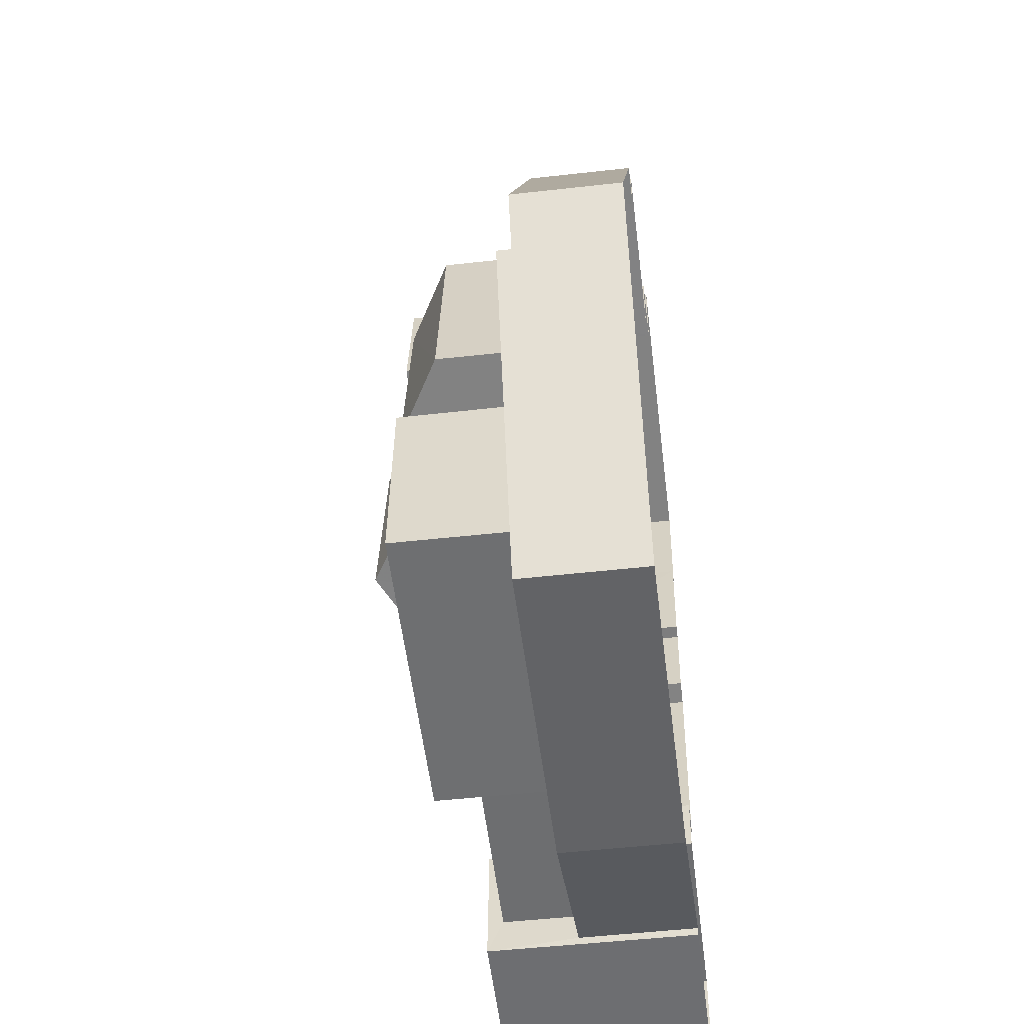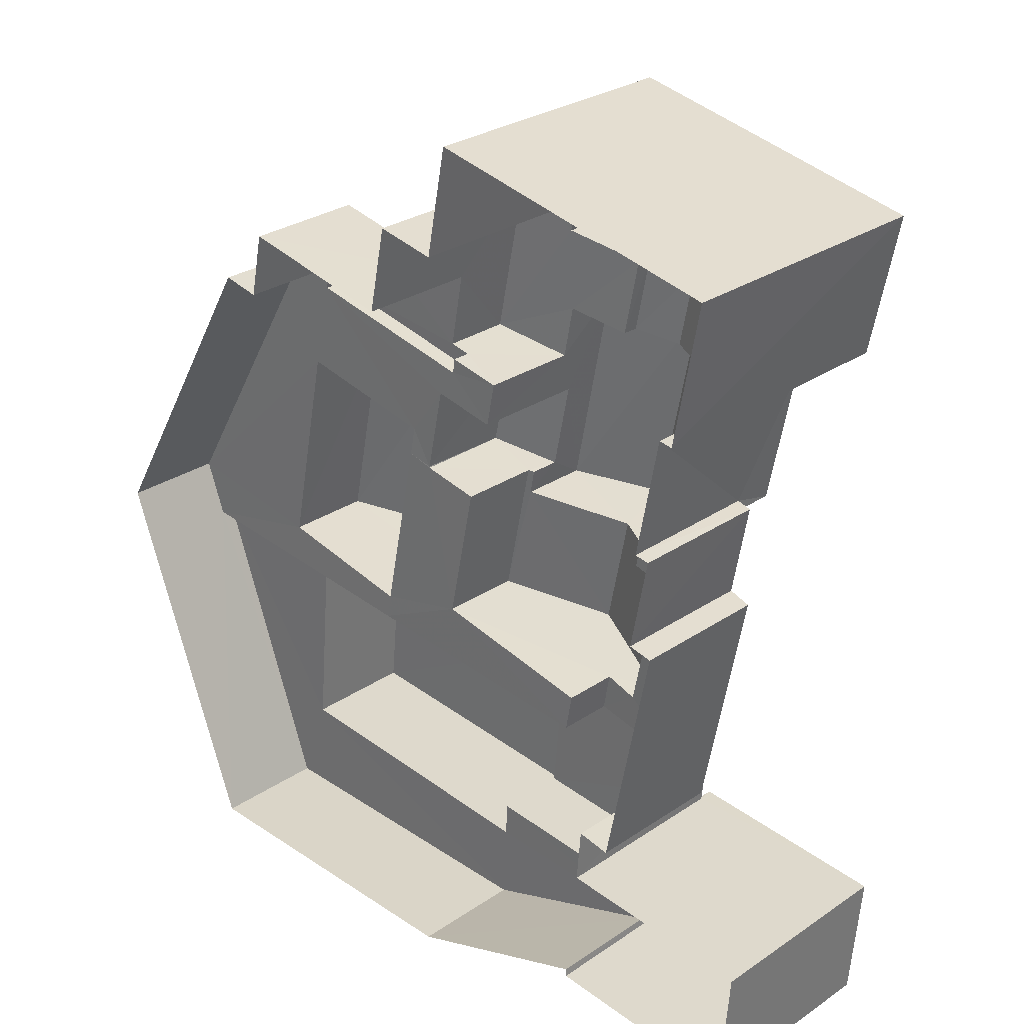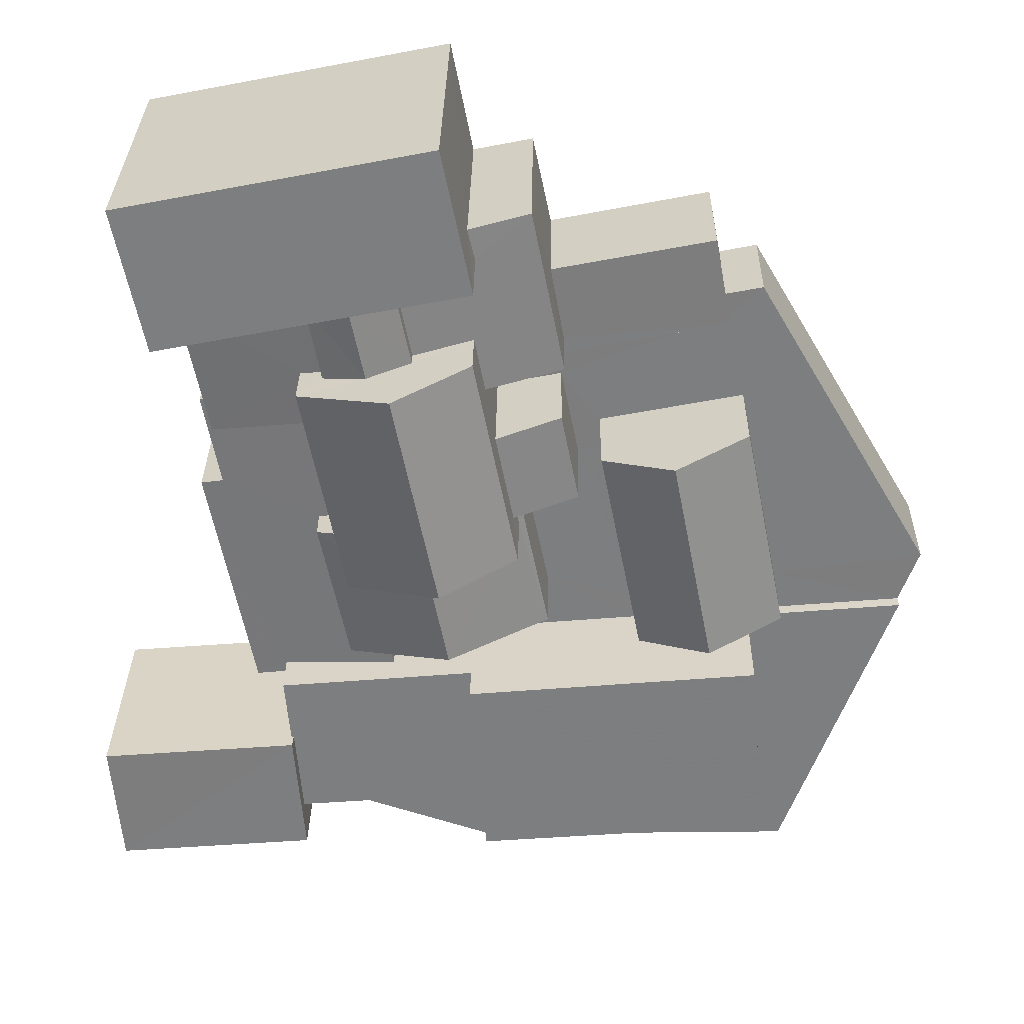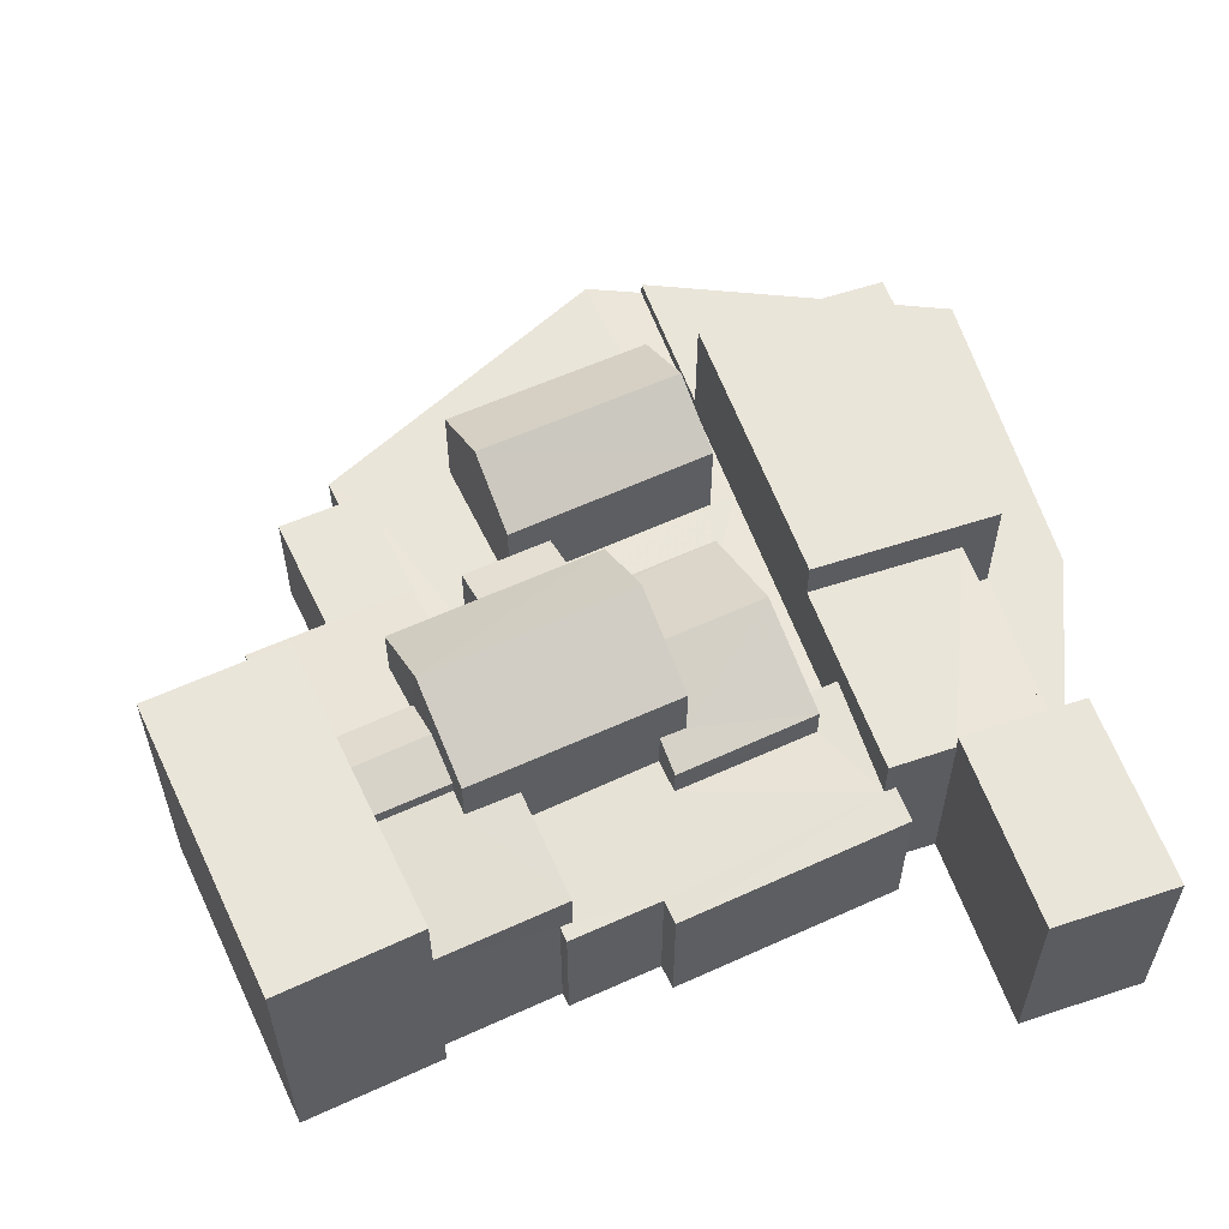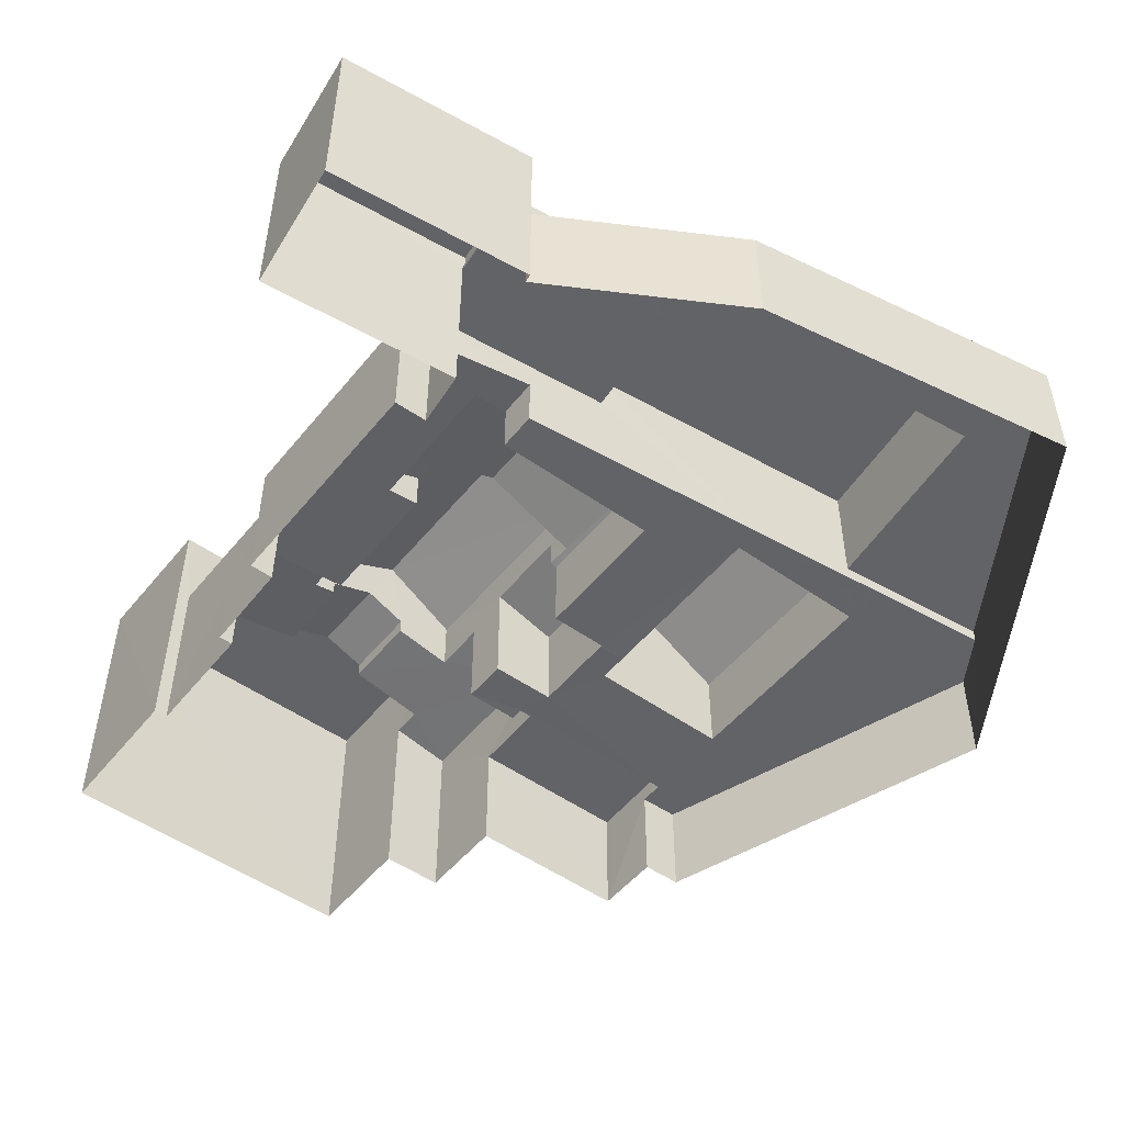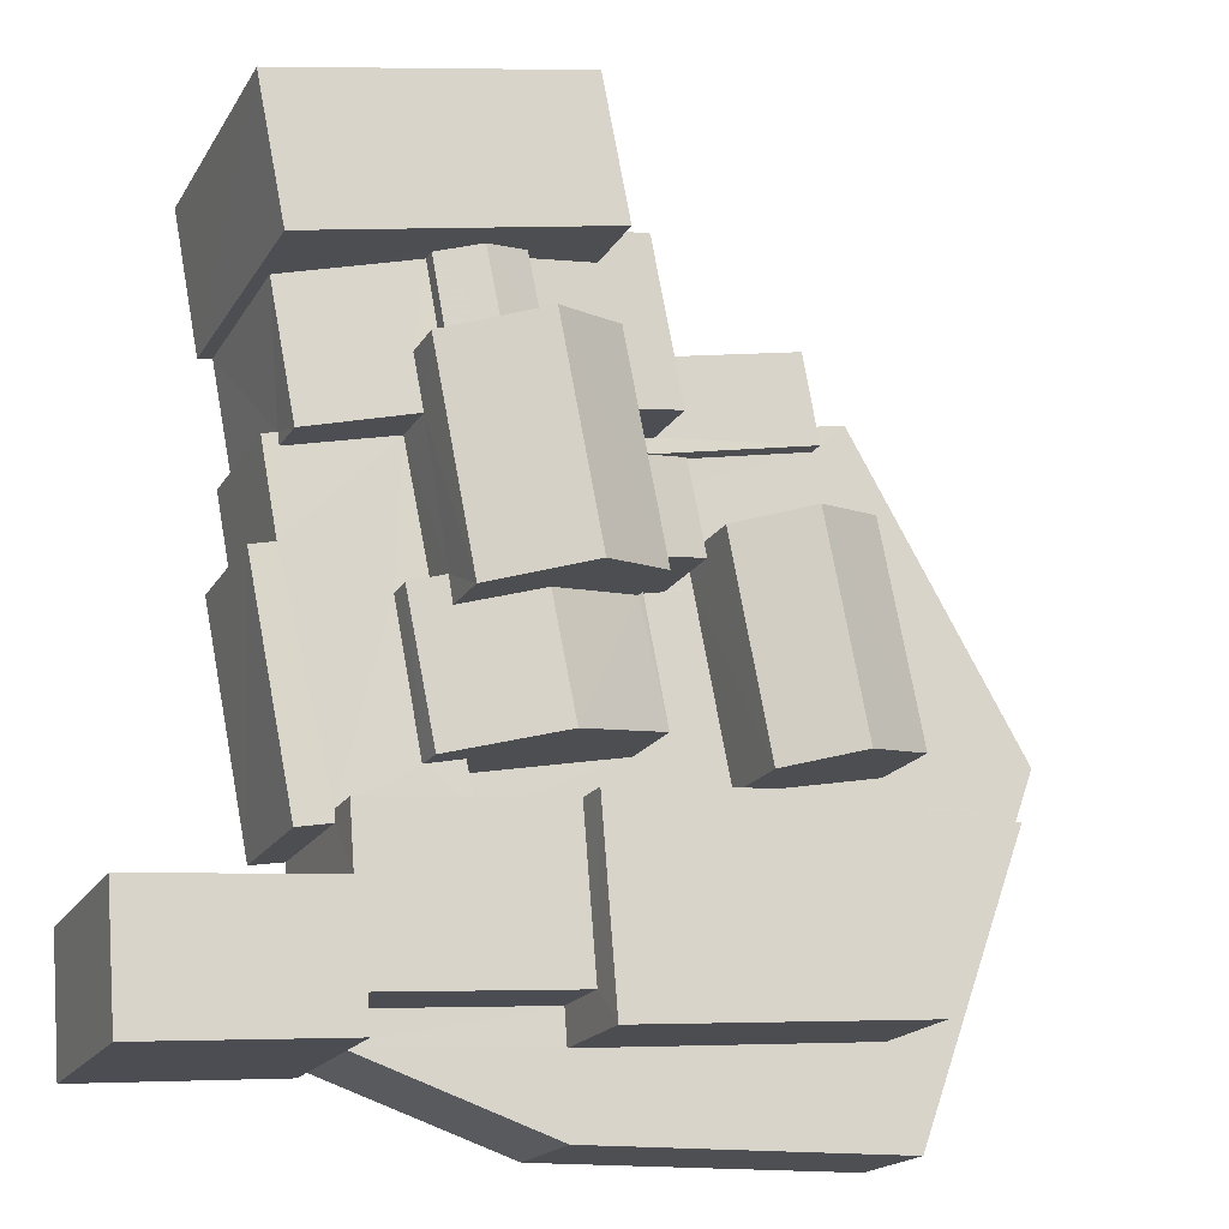
<metadata>
{"format":"obj","ext":"obj","renderer":"f3d","projection":"perspective","resolution":1024,"background":"white","views":[{"elev":-49.6,"azim":97.1,"up":"+Y"},{"elev":28.0,"azim":-135.8,"up":"+Y"},{"elev":30.6,"azim":0.9,"up":"+Y"},{"elev":58.0,"azim":-104.2,"up":"+Z"},{"elev":-50.9,"azim":-26.3,"up":"+Z"},{"elev":-18.6,"azim":-22.0,"up":"+Y"}]}
</metadata>
<code>
v -3.178e+05 4.337e+04 30.04
v -3.178e+05 4.338e+04 30.04
v -3.178e+05 4.337e+04 30.03
v -3.178e+05 4.339e+04 30.05
v -3.178e+05 4.339e+04 30.05
v -3.178e+05 4.337e+04 30.05
v -3.178e+05 4.338e+04 30.05
v -3.178e+05 4.337e+04 30.05
v -3.178e+05 4.337e+04 30.05
v -3.178e+05 4.339e+04 30.06
v -3.178e+05 4.339e+04 30.05
v -3.178e+05 4.338e+04 30.05
v -3.178e+05 4.34e+04 30.06
v -3.178e+05 4.34e+04 30.07
v -3.178e+05 4.34e+04 30.06
v -3.178e+05 4.339e+04 30.06
v -3.178e+05 4.339e+04 30.06
v -3.178e+05 4.34e+04 30.06
v -3.178e+05 4.338e+04 30.05
v -3.178e+05 4.339e+04 30.06
v -3.178e+05 4.339e+04 30.06
v -3.178e+05 4.339e+04 30.06
v -3.178e+05 4.339e+04 30.06
v -3.178e+05 4.338e+04 30.05
v -3.178e+05 4.337e+04 36.74
v -3.178e+05 4.337e+04 36.74
v -3.178e+05 4.338e+04 36.74
v -3.178e+05 4.338e+04 36.74
v -3.178e+05 4.338e+04 37.51
v -3.178e+05 4.337e+04 37.5
v -3.178e+05 4.338e+04 37.51
v -3.178e+05 4.337e+04 37.51
v -3.178e+05 4.339e+04 33.39
v -3.178e+05 4.339e+04 33.39
v -3.178e+05 4.339e+04 33.39
v -3.178e+05 4.339e+04 33.39
v -3.178e+05 4.339e+04 33.39
v -3.178e+05 4.339e+04 33.39
v -3.178e+05 4.339e+04 33.38
v -3.178e+05 4.338e+04 33.37
v -3.178e+05 4.339e+04 33.39
v -3.178e+05 4.338e+04 33.39
v -3.178e+05 4.338e+04 33.38
v -3.178e+05 4.338e+04 33.38
v -3.178e+05 4.339e+04 33.39
v -3.178e+05 4.338e+04 33.38
v -3.178e+05 4.338e+04 33.37
v -3.178e+05 4.339e+04 33.39
v -3.178e+05 4.339e+04 33.39
v -3.178e+05 4.338e+04 33.38
v -3.178e+05 4.339e+04 33.39
v -3.178e+05 4.339e+04 33.39
v -3.178e+05 4.339e+04 33.38
v -3.178e+05 4.338e+04 33.38
v -3.178e+05 4.339e+04 33.97
v -3.178e+05 4.339e+04 33.97
v -3.178e+05 4.339e+04 33.97
v -3.178e+05 4.339e+04 33.97
v -3.178e+05 4.339e+04 33.98
v -3.178e+05 4.339e+04 33.97
v -3.178e+05 4.338e+04 35.09
v -3.178e+05 4.338e+04 35.23
v -3.178e+05 4.338e+04 35.23
v -3.178e+05 4.338e+04 34.79
v -3.178e+05 4.338e+04 34.66
v -3.178e+05 4.338e+04 34.78
v -3.178e+05 4.339e+04 35.2
v -3.178e+05 4.339e+04 35.18
v -3.178e+05 4.338e+04 35.07
v -3.178e+05 4.339e+04 34.63
v -3.178e+05 4.339e+04 34.71
v -3.178e+05 4.339e+04 34.77
v -3.178e+05 4.339e+04 34.77
v -3.178e+05 4.339e+04 34.72
v -3.178e+05 4.339e+04 39.14
v -3.178e+05 4.34e+04 39.13
v -3.178e+05 4.34e+04 39.14
v -3.178e+05 4.34e+04 39.14
v -3.178e+05 4.339e+04 37.09
v -3.178e+05 4.339e+04 37.09
v -3.178e+05 4.339e+04 36.93
v -3.178e+05 4.339e+04 36.93
v -3.178e+05 4.339e+04 36.22
v -3.178e+05 4.339e+04 36.22
v -3.178e+05 4.337e+04 33.82
v -3.178e+05 4.337e+04 33.81
v -3.178e+05 4.337e+04 33.82
v -3.178e+05 4.337e+04 33.82
v -3.178e+05 4.337e+04 33.82
v -3.178e+05 4.337e+04 33.81
v -3.178e+05 4.337e+04 33.81
v -3.178e+05 4.338e+04 33.81
v -3.178e+05 4.338e+04 33.82
v -3.178e+05 4.338e+04 36.24
v -3.178e+05 4.338e+04 36.24
v -3.178e+05 4.338e+04 36.24
v -3.178e+05 4.337e+04 36.23
v -3.178e+05 4.338e+04 36.24
v -3.178e+05 4.337e+04 36.24
v -3.178e+05 4.339e+04 36.68
v -3.178e+05 4.339e+04 36.21
v -3.178e+05 4.339e+04 36.68
v -3.178e+05 4.339e+04 37.04
v -3.178e+05 4.339e+04 37.04
v -3.178e+05 4.34e+04 36.58
v -3.178e+05 4.34e+04 36.21
v -3.178e+05 4.34e+04 36.58
v -3.178e+05 4.338e+04 36.24
v -3.178e+05 4.339e+04 36.25
v -3.178e+05 4.339e+04 37.68
v -3.178e+05 4.338e+04 37.67
v -3.178e+05 4.338e+04 36.24
v -3.178e+05 4.339e+04 36.25
v -3.178e+05 4.339e+04 40.05
v -3.178e+05 4.338e+04 38.47
v -3.178e+05 4.338e+04 40.04
v -3.178e+05 4.339e+04 38.48
v -3.178e+05 4.338e+04 37.66
v -3.178e+05 4.338e+04 37.66
v -3.178e+05 4.339e+04 36.21
v -3.178e+05 4.338e+04 36.1
v -3.178e+05 4.339e+04 36.11
v -3.178e+05 4.339e+04 36.21
v -3.178e+05 4.339e+04 37.22
v -3.178e+05 4.339e+04 36.53
v -3.178e+05 4.339e+04 36.55
v -3.178e+05 4.339e+04 37.2
v -3.178e+05 4.339e+04 37.55
v -3.178e+05 4.339e+04 37.55
v -3.178e+05 4.339e+04 38.1
v -3.178e+05 4.339e+04 38.1
v -3.178e+05 4.338e+04 36.58
v -3.178e+05 4.338e+04 36.11
v -3.178e+05 4.338e+04 36.11
v -3.178e+05 4.339e+04 36.58
v -3.178e+05 4.339e+04 38.47
v -3.178e+05 4.339e+04 38.47
v -3.178e+05 4.339e+04 37.55
v -3.178e+05 4.339e+04 37.55
f 1 2 3
f 4 5 2
f 6 7 8
f 9 6 8
f 10 11 4
f 12 1 8
f 13 14 15
f 16 14 17
f 18 10 13
f 19 20 21
f 21 22 23
f 7 12 8
f 13 23 17
f 24 19 21
f 1 12 24
f 1 24 2
f 2 24 4
f 4 24 10
f 13 17 14
f 10 23 13
f 10 21 23
f 24 21 10
f 25 26 27
f 28 25 27
f 29 30 31
f 29 32 30
f 33 34 35
f 36 37 38
f 37 39 40
f 33 35 41
f 42 43 44
f 36 33 45
f 46 47 40
f 44 48 49
f 33 41 45
f 43 50 44
f 47 46 50
f 45 51 52
f 48 53 51
f 39 37 36
f 40 39 46
f 36 45 52
f 44 54 48
f 50 54 44
f 54 50 46
f 51 53 52
f 54 53 48
f 39 36 52
f 55 56 57
f 57 56 58
f 55 59 56
f 58 56 60
f 61 62 63
f 64 62 61
f 65 66 64
f 67 68 69
f 65 64 70
f 71 72 73
f 68 72 74
f 64 61 69
f 74 72 71
f 70 64 74
f 69 68 74
f 64 69 74
f 75 76 77
f 78 75 77
f 79 80 81
f 82 81 83
f 83 81 84
f 81 80 84
f 85 86 87
f 88 85 89
f 86 90 91
f 91 90 92
f 91 92 93
f 87 86 91
f 89 85 87
f 94 95 96
f 96 95 97
f 94 98 95
f 97 95 99
f 100 101 102
f 103 104 102
f 105 101 106
f 105 106 107
f 103 102 105
f 102 101 105
f 108 109 110
f 111 108 110
f 110 112 111
f 110 113 112
f 114 115 116
f 114 117 115
f 118 119 120
f 119 121 120
f 120 122 123
f 120 121 122
f 124 125 126
f 124 127 125
f 128 129 130
f 131 128 130
f 119 132 133
f 133 132 134
f 119 118 132
f 134 132 135
f 136 137 114
f 116 136 114
f 131 130 138
f 139 131 138
f 28 7 6
f 25 28 6
f 43 63 62
f 43 42 63
f 46 109 108
f 46 39 109
f 68 83 72
f 68 82 83
f 89 97 99
f 88 89 99
f 70 21 20
f 70 74 21
f 4 11 38
f 11 55 38
f 38 57 36
f 38 55 57
f 36 57 58
f 33 36 58
f 13 106 18
f 13 107 106
f 139 138 104
f 103 139 104
f 23 22 71
f 73 23 71
f 12 7 98
f 95 98 27
f 27 98 28
f 98 7 28
f 38 37 5
f 4 38 5
f 2 40 47
f 2 47 3
f 47 90 3
f 47 92 90
f 126 125 51
f 126 51 45
f 125 48 51
f 37 2 5
f 37 40 2
f 35 34 60
f 35 60 100
f 60 101 100
f 60 56 101
f 11 59 55
f 11 10 59
f 61 133 134
f 69 61 134
f 41 35 100
f 120 123 127
f 120 127 136
f 100 102 137
f 124 41 100
f 136 124 137
f 136 127 124
f 124 100 137
f 13 15 107
f 15 77 107
f 107 76 105
f 107 77 76
f 122 121 44
f 49 122 44
f 42 44 63
f 133 61 63
f 133 63 119
f 44 121 119
f 63 44 119
f 132 115 135
f 68 67 135
f 82 115 117
f 82 117 81
f 68 135 82
f 135 115 82
f 122 125 127
f 127 123 122
f 48 125 122
f 49 48 122
f 9 8 85
f 9 85 26
f 26 99 27
f 99 95 27
f 85 88 99
f 85 99 26
f 70 20 19
f 65 70 19
f 92 47 93
f 31 93 50
f 29 31 50
f 93 47 50
f 94 96 62
f 96 29 50
f 94 62 64
f 43 96 50
f 62 96 43
f 75 16 84
f 16 17 84
f 76 75 131
f 139 105 76
f 103 105 139
f 80 128 84
f 139 76 131
f 128 131 75
f 128 75 84
f 24 12 66
f 64 66 94
f 94 66 98
f 66 12 98
f 78 14 16
f 75 78 16
f 17 73 84
f 84 73 83
f 17 23 73
f 83 73 72
f 91 31 30
f 91 93 31
f 86 1 3
f 90 86 3
f 9 25 6
f 9 26 25
f 71 22 21
f 74 71 21
f 10 18 59
f 18 106 59
f 59 101 56
f 59 106 101
f 65 24 66
f 65 19 24
f 137 102 138
f 137 138 114
f 130 117 114
f 138 102 104
f 129 81 117
f 129 79 81
f 130 129 117
f 138 130 114
f 91 30 32
f 87 91 32
f 54 46 112
f 112 108 111
f 112 46 108
f 78 15 14
f 78 77 15
f 128 79 129
f 128 80 79
f 89 87 97
f 87 32 97
f 97 29 96
f 97 32 29
f 60 33 58
f 60 34 33
f 41 126 45
f 41 124 126
f 134 135 67
f 69 134 67
f 85 1 86
f 85 8 1
f 112 113 53
f 112 53 54
f 113 52 53
f 109 39 113
f 109 113 110
f 39 52 113
f 115 132 118
f 115 118 116
f 118 136 116
f 118 120 136

</code>
